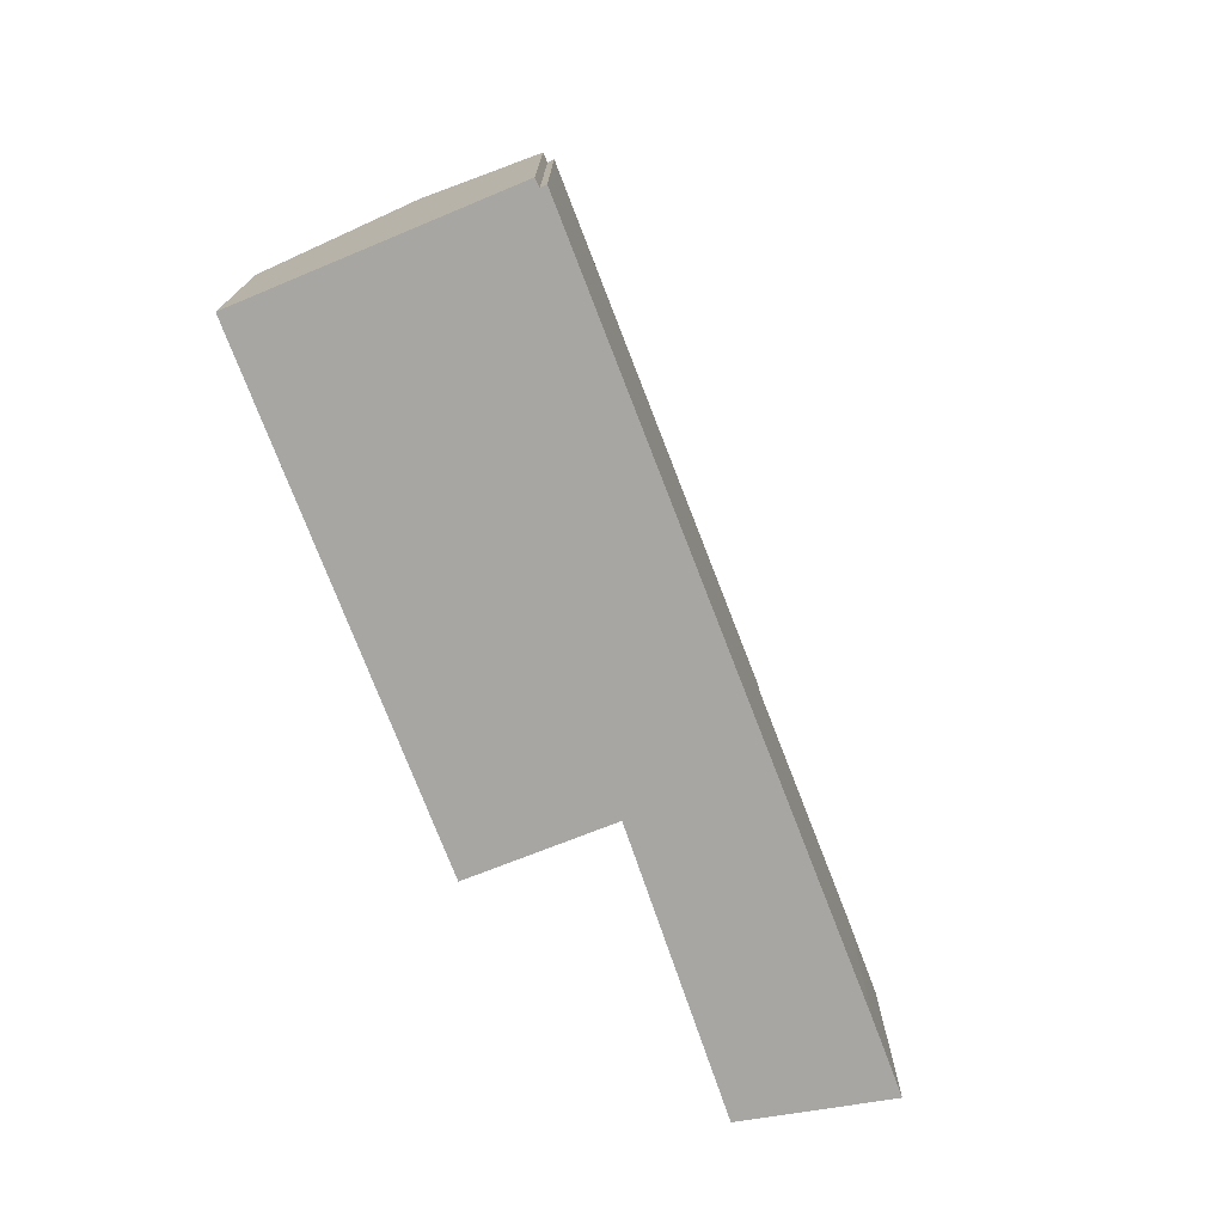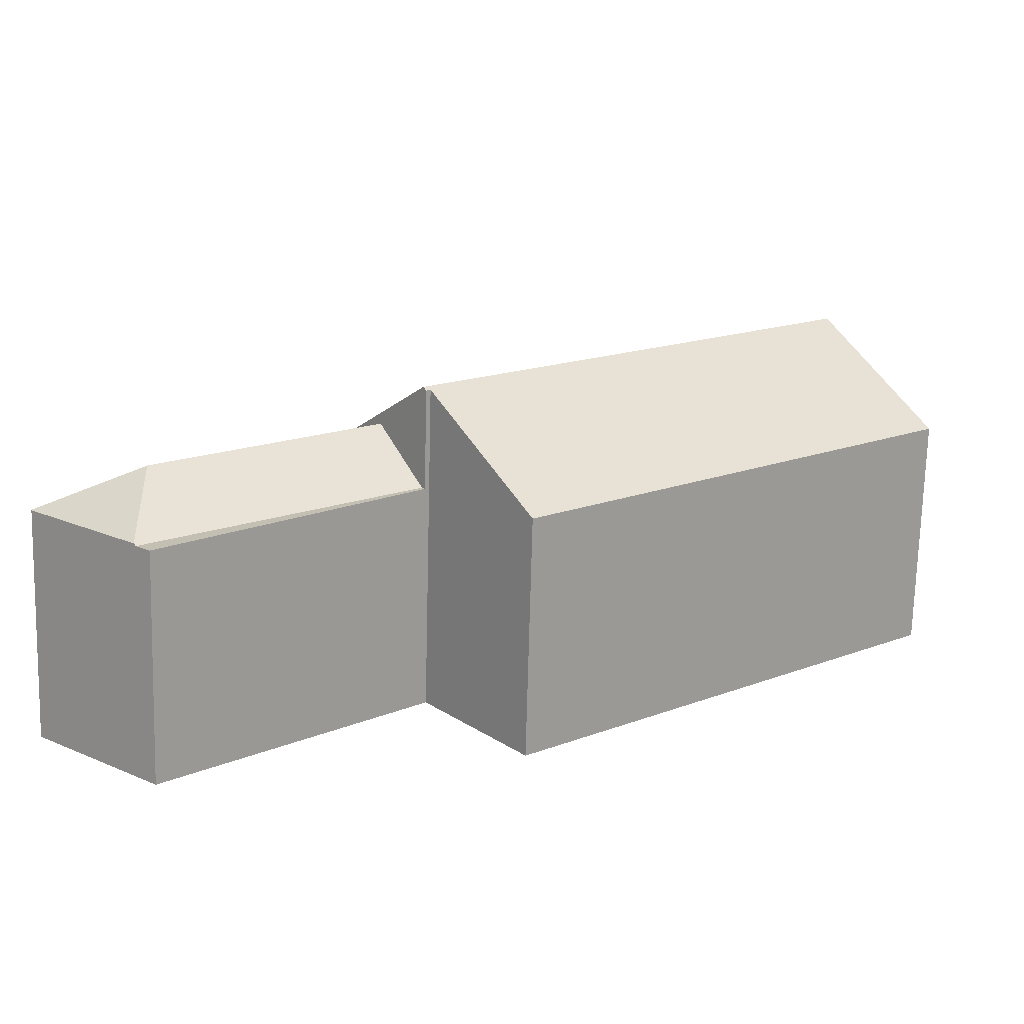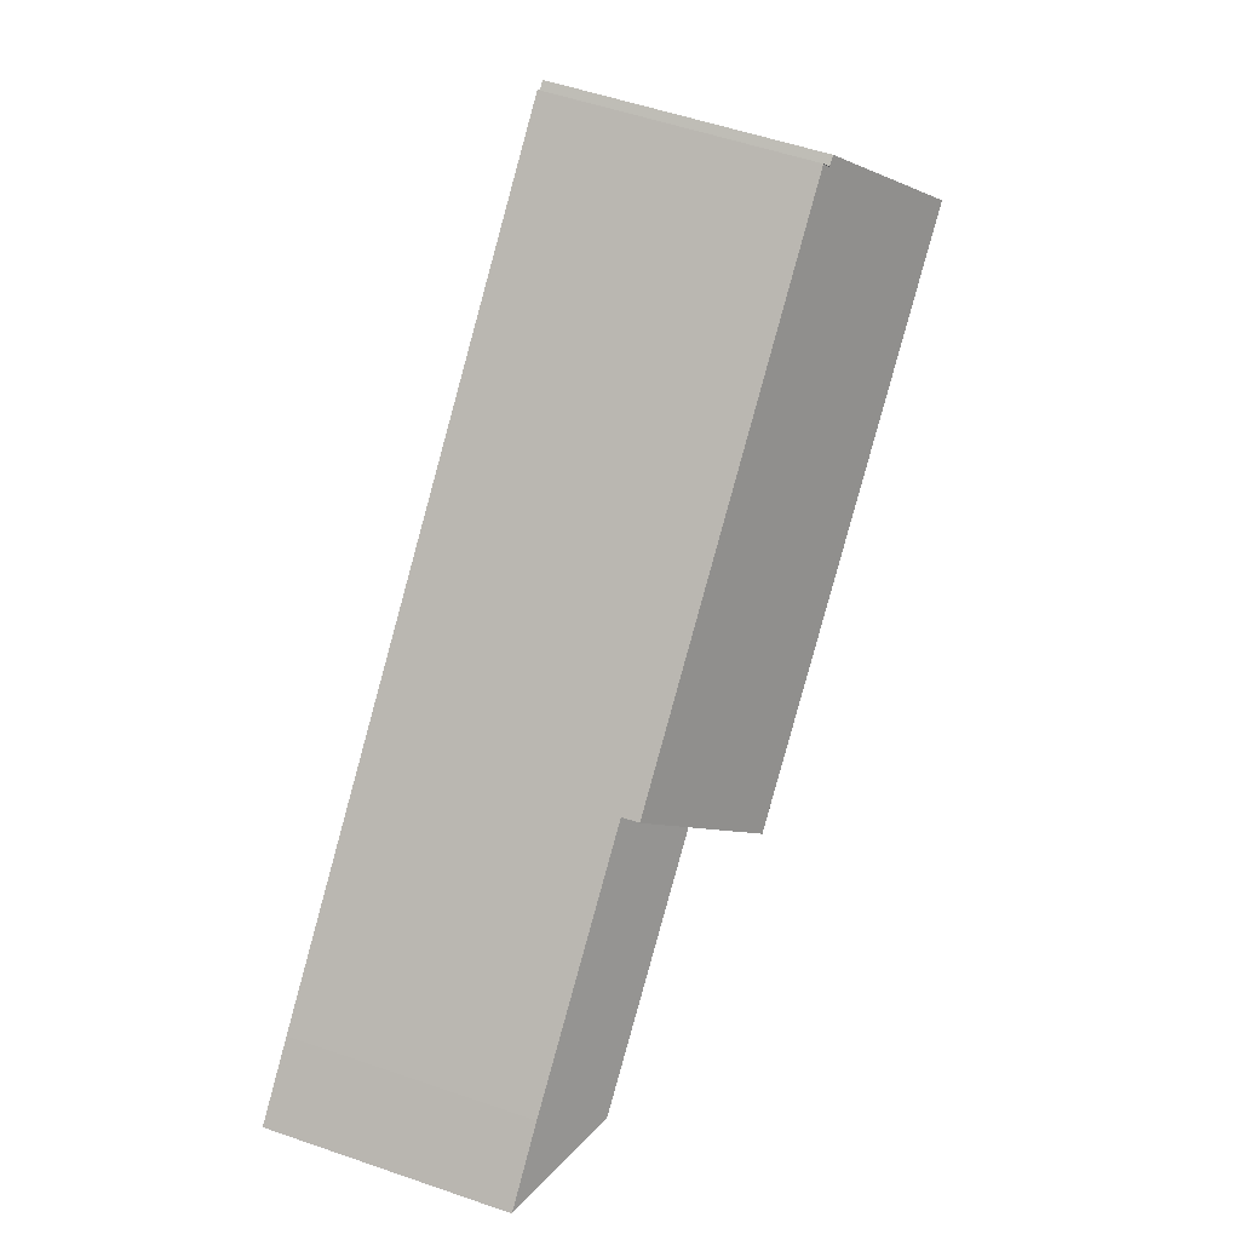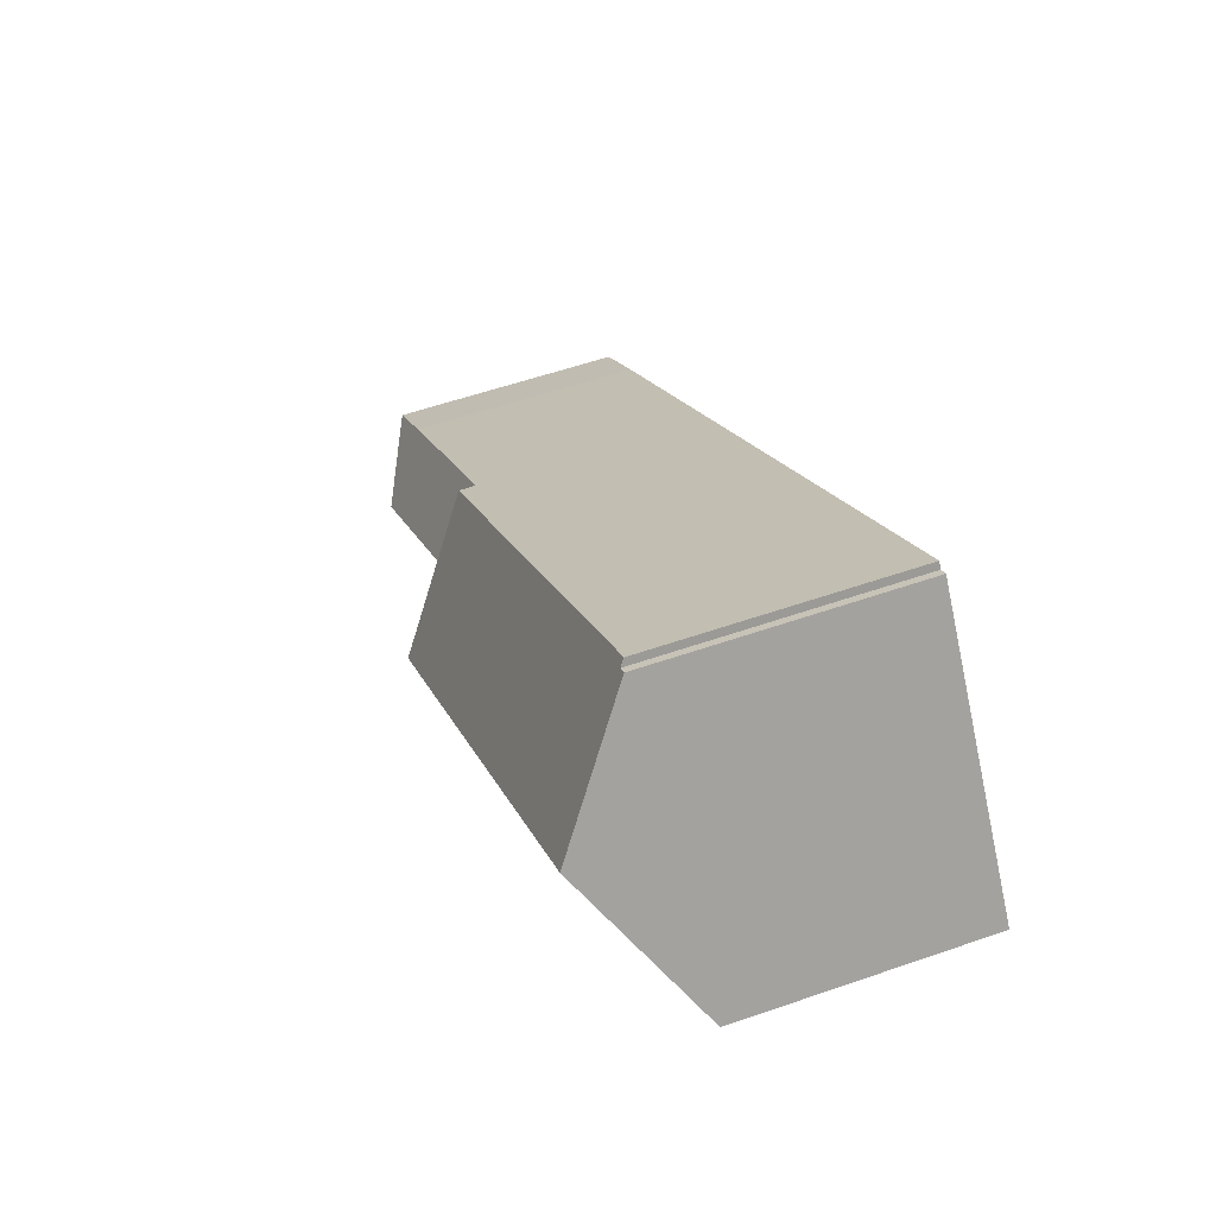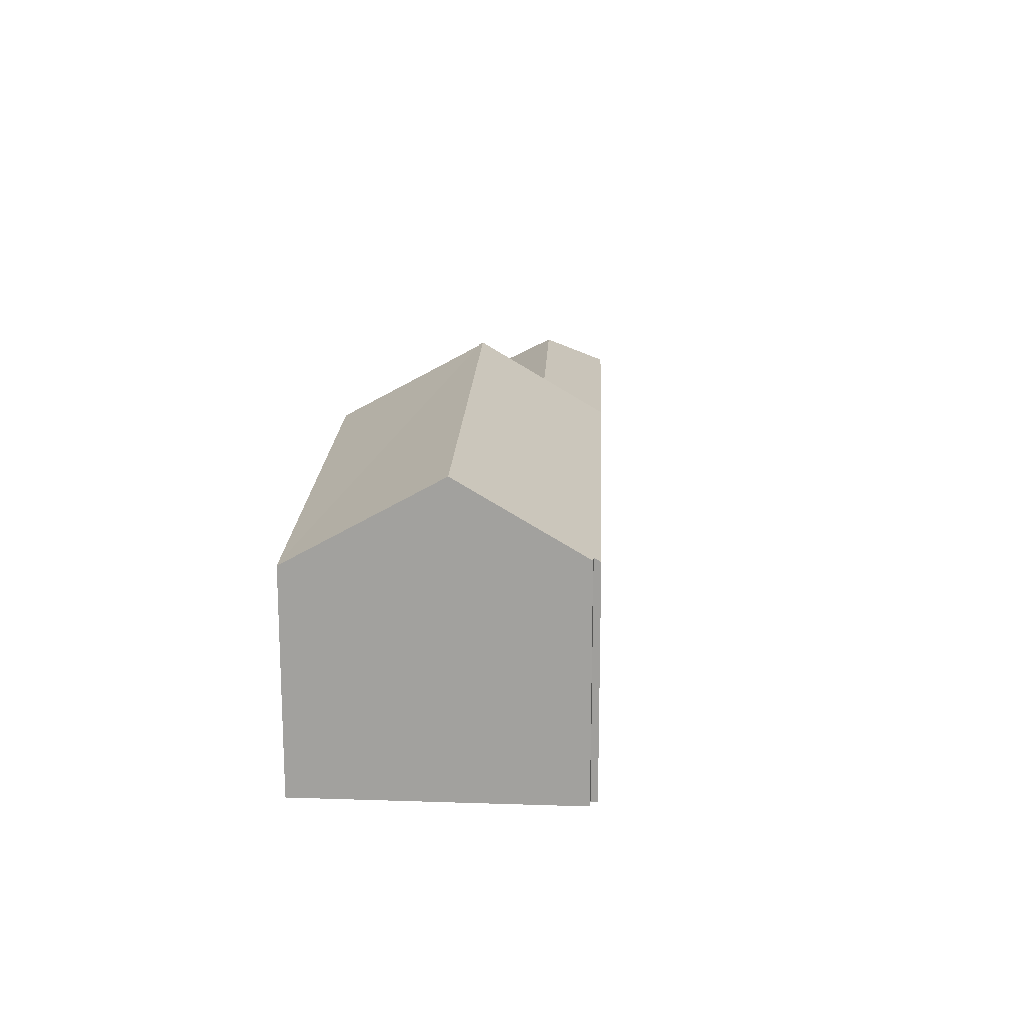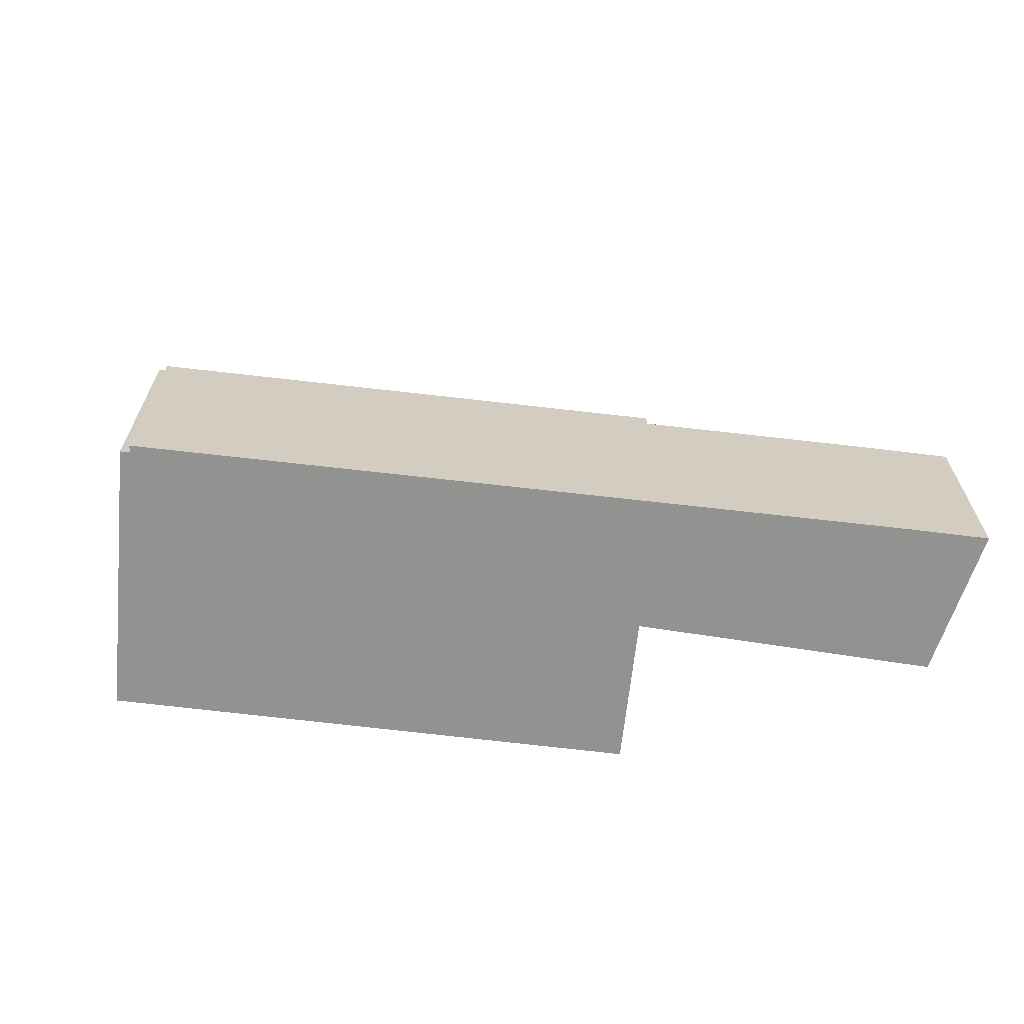
<metadata>
{"format":"obj","ext":"obj","renderer":"f3d","projection":"perspective","resolution":1024,"background":"white","views":[{"elev":-74.3,"azim":-29.9,"up":"+Y"},{"elev":-72.4,"azim":178.5,"up":"+Z"},{"elev":55.9,"azim":109.8,"up":"+Z"},{"elev":56.1,"azim":-110.0,"up":"+Z"},{"elev":17.4,"azim":-48.6,"up":"+Y"},{"elev":-66.2,"azim":32.3,"up":"+Y"}]}
</metadata>
<code>
v  29.26 10.2 -12.49
v  33.28 8.5 -12.46
v  33.3 8.479 -12.48
v  30.92 8.478 -10.51
v  23.2 8.481 -4.267
v  21.62 10.2 -6.31
v  29.23 8.479 -15.78
v  19.99 8.411 -8.437
v  29.15 8.411 -15.85
v  28.62 8.411 -16.27
v  19.88 8.411 -8.584
v  23.2 2.613e-16 -4.267
v  30.92 6.435e-16 -10.51
v  33.28 7.63e-16 -12.46
v  33.3 7.643e-16 -12.48
v  29.23 9.662e-16 -15.78
v  28.62 9.964e-16 -16.27
v  29.15 9.703e-16 -15.85
v  19.88 5.256e-16 -8.584
v  19.99 5.166e-16 -8.437
v  21.62 3.864e-16 -6.31
v  6.694 9.267 8.704
v  6.994 9.256 8.486
v  3.667 12.18 4.768
v  21.62 10.61 -6.31
v  19.99 12.18 -8.437
v  23.2 9.094 -4.267
v  7.161 9.101 8.691
v  0.184 8.831 -0.151
v  19.73 12.09 -8.452
v  16.01 8.831 -13.12
v  19.88 12.08 -8.584
v  0 8.831 5.407e-16
v  6.694 -5.33e-16 8.704
v  6.994 -5.196e-16 8.486
v  7.143 9.1 8.706
v  7.143 -5.331e-16 8.706
v  7.161 -5.322e-16 8.691
v  3.667 -2.92e-16 4.768
v  0 0 0
v  19.73 5.175e-16 -8.452
v  16.01 8.032e-16 -13.12
v  0.184 9.246e-18 -0.151
g defaultobject
f 1 2 3
f 1 4 2
f 4 1 5
f 5 1 6
f 1 3 7
f 8 7 9
f 7 8 1
f 1 8 6
f 10 8 9
f 8 10 11
f 12 4 5
f 4 12 13
f 4 13 2
f 2 13 14
f 14 3 2
f 3 14 15
f 15 7 3
f 7 15 9
f 9 15 10
f 10 15 16
f 10 16 17
f 17 16 18
f 17 11 10
f 11 17 19
f 19 8 11
f 8 19 5
f 5 19 20
f 5 20 12
f 12 20 21
f 5 6 8
f 13 16 15
f 16 13 12
f 16 12 17
f 17 12 19
f 19 12 20
f 20 12 21
f 22 23 24
f 24 25 26
f 25 24 27
f 27 24 23
f 27 23 28
f 29 30 31
f 30 26 32
f 26 30 24
f 24 30 29
f 24 29 33
f 34 23 22
f 23 34 35
f 36 27 28
f 27 36 37
f 27 37 12
f 12 37 38
f 35 36 23
f 36 35 37
f 33 22 24
f 22 33 34
f 34 33 39
f 39 33 40
f 25 32 26
f 32 25 27
f 32 27 12
f 32 12 20
f 32 20 19
f 20 12 21
f 41 31 30
f 31 41 42
f 32 41 30
f 41 32 19
f 42 29 31
f 29 42 43
f 29 43 33
f 33 43 40
f 35 38 37
f 38 35 12
f 12 35 21
f 21 35 34
f 21 34 39
f 21 39 20
f 20 39 40
f 20 40 41
f 41 40 42
f 42 40 43
f 19 20 41

</code>
